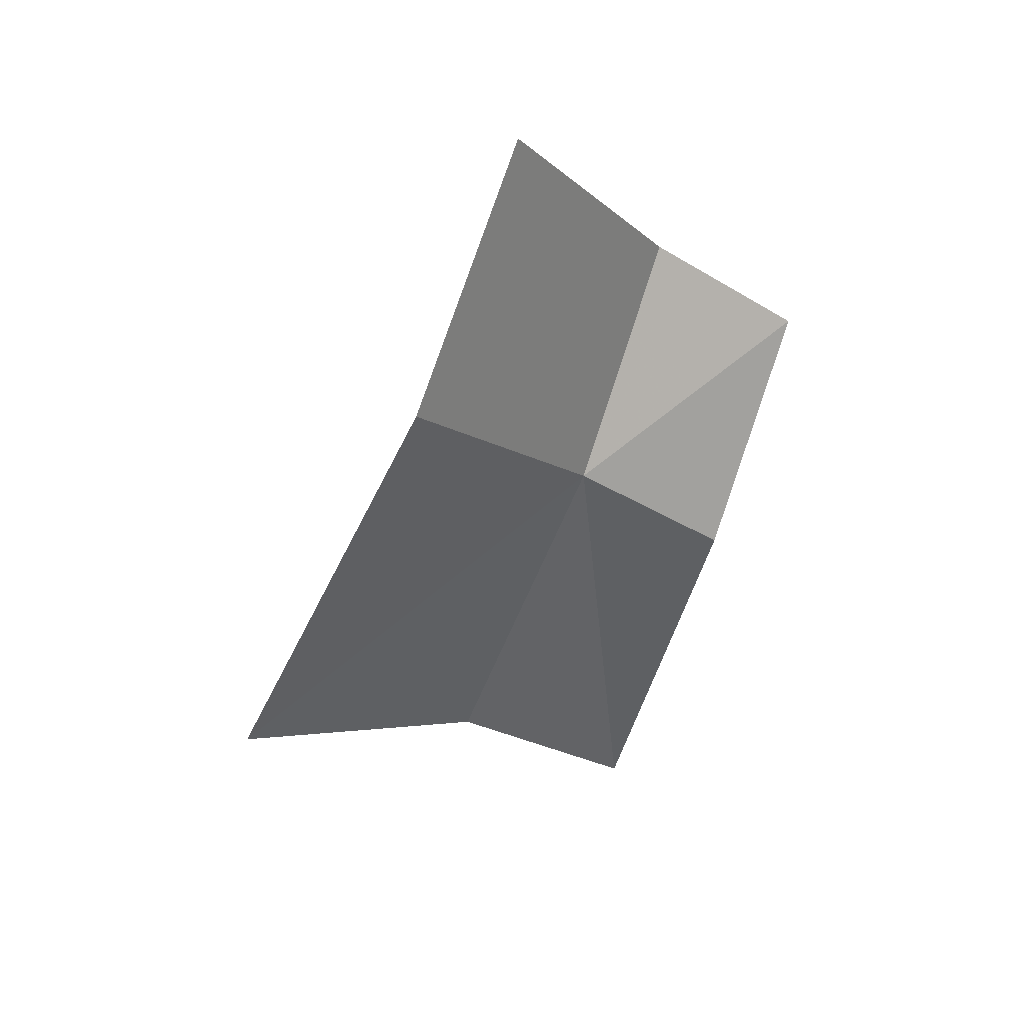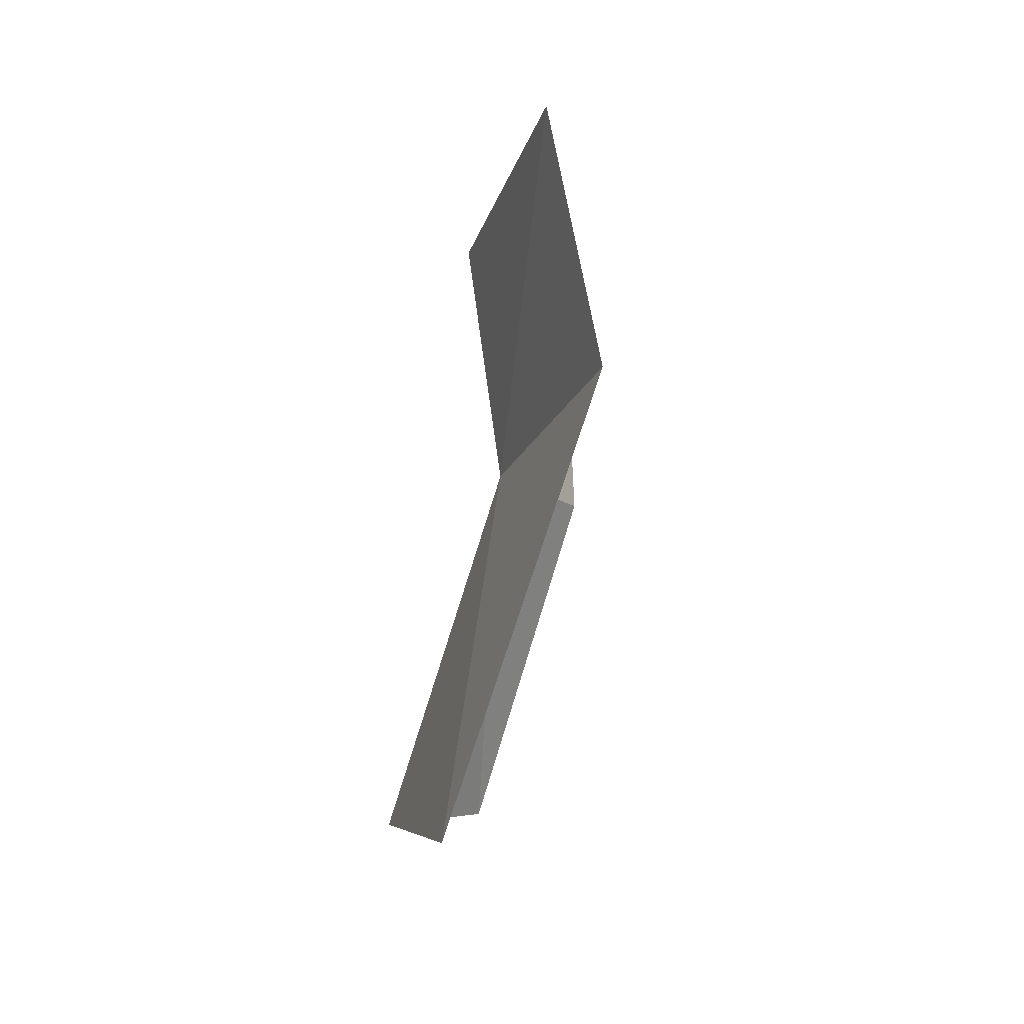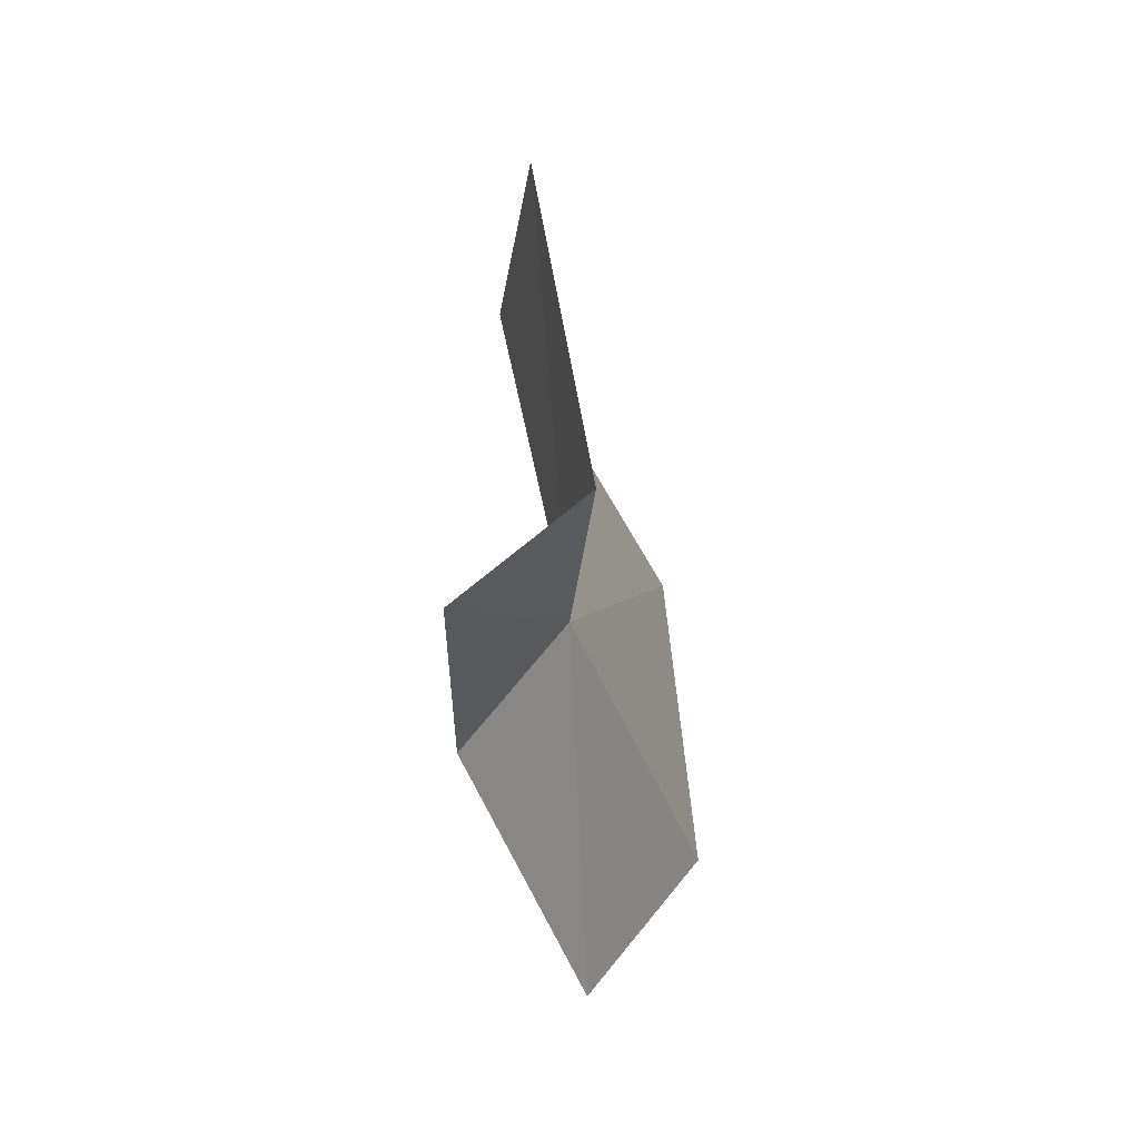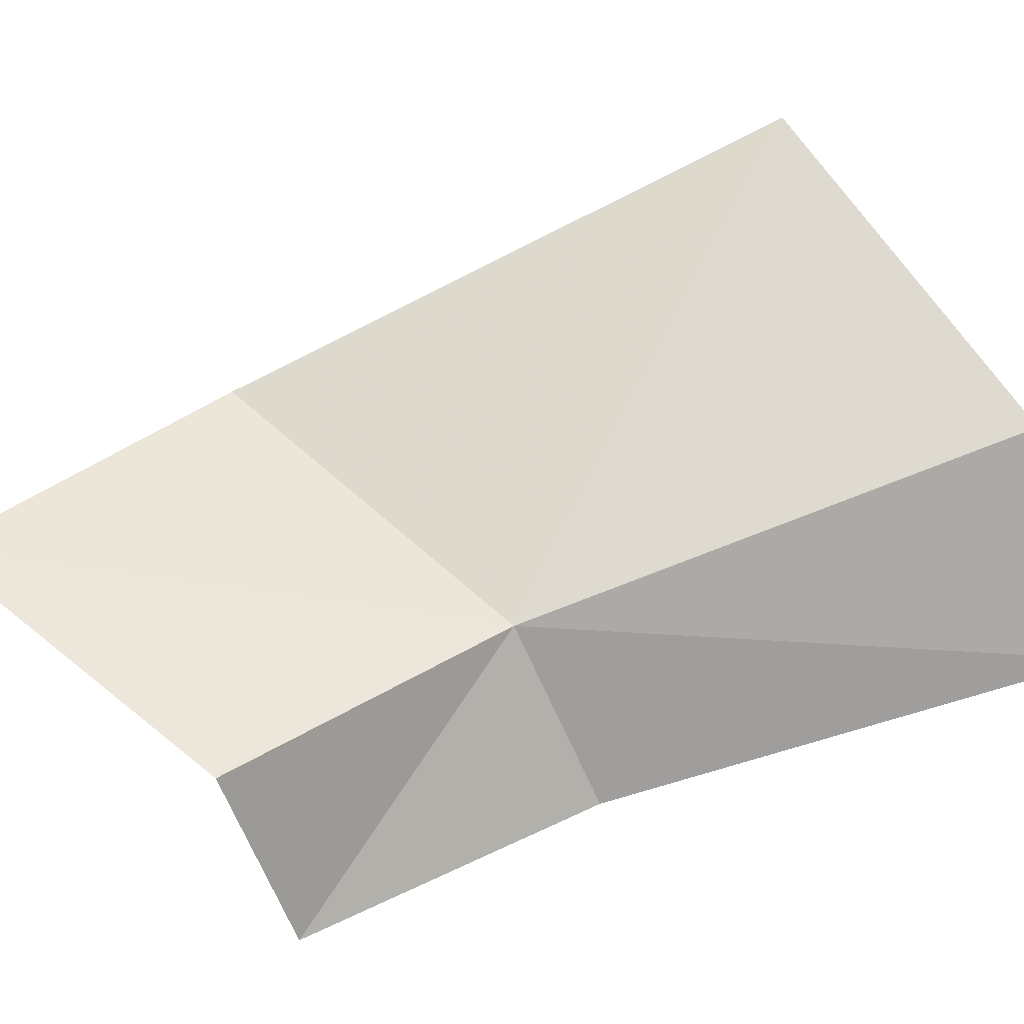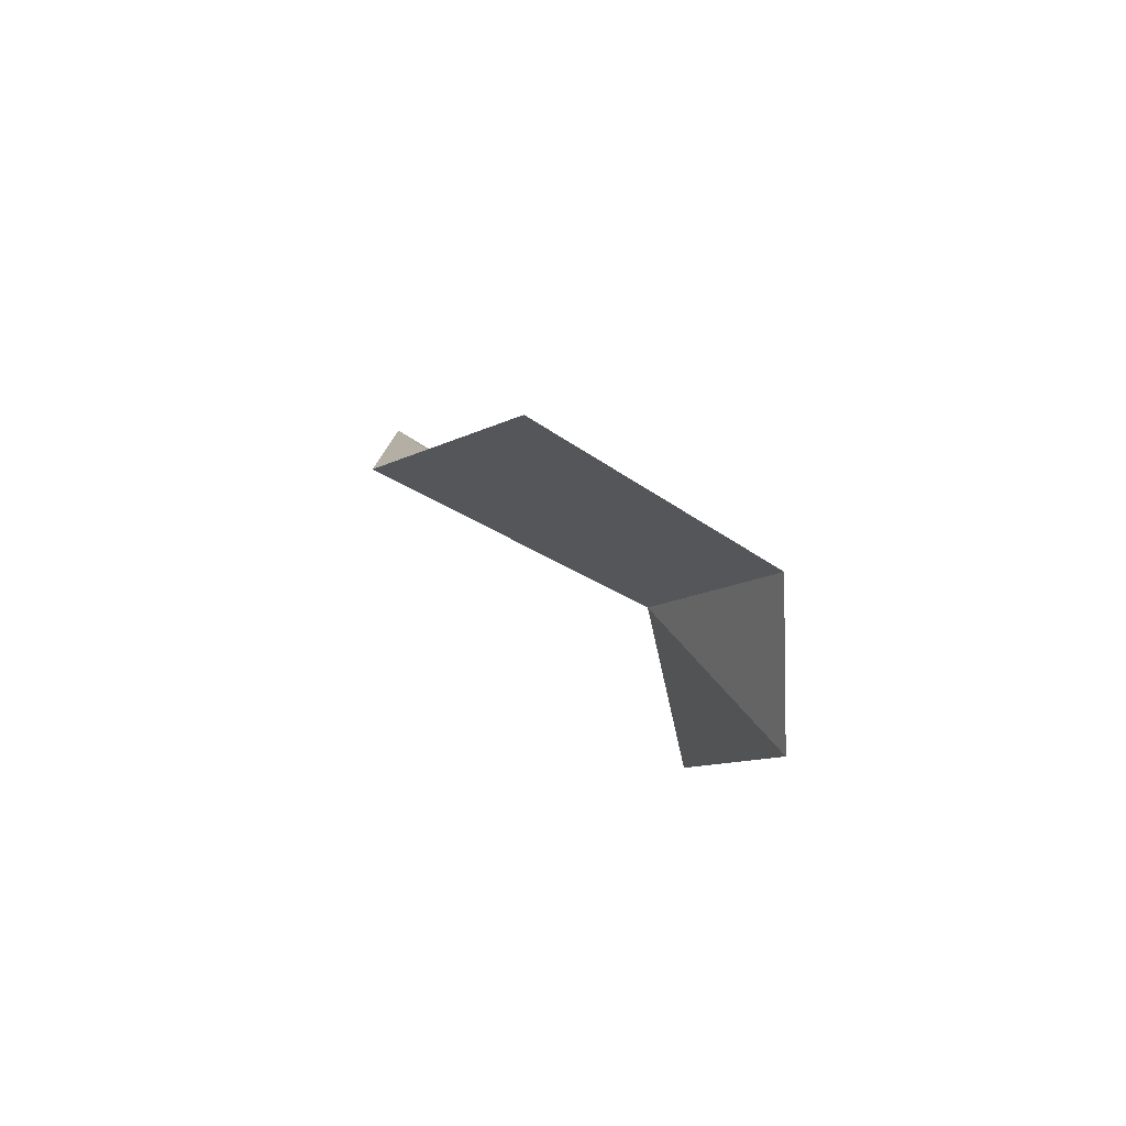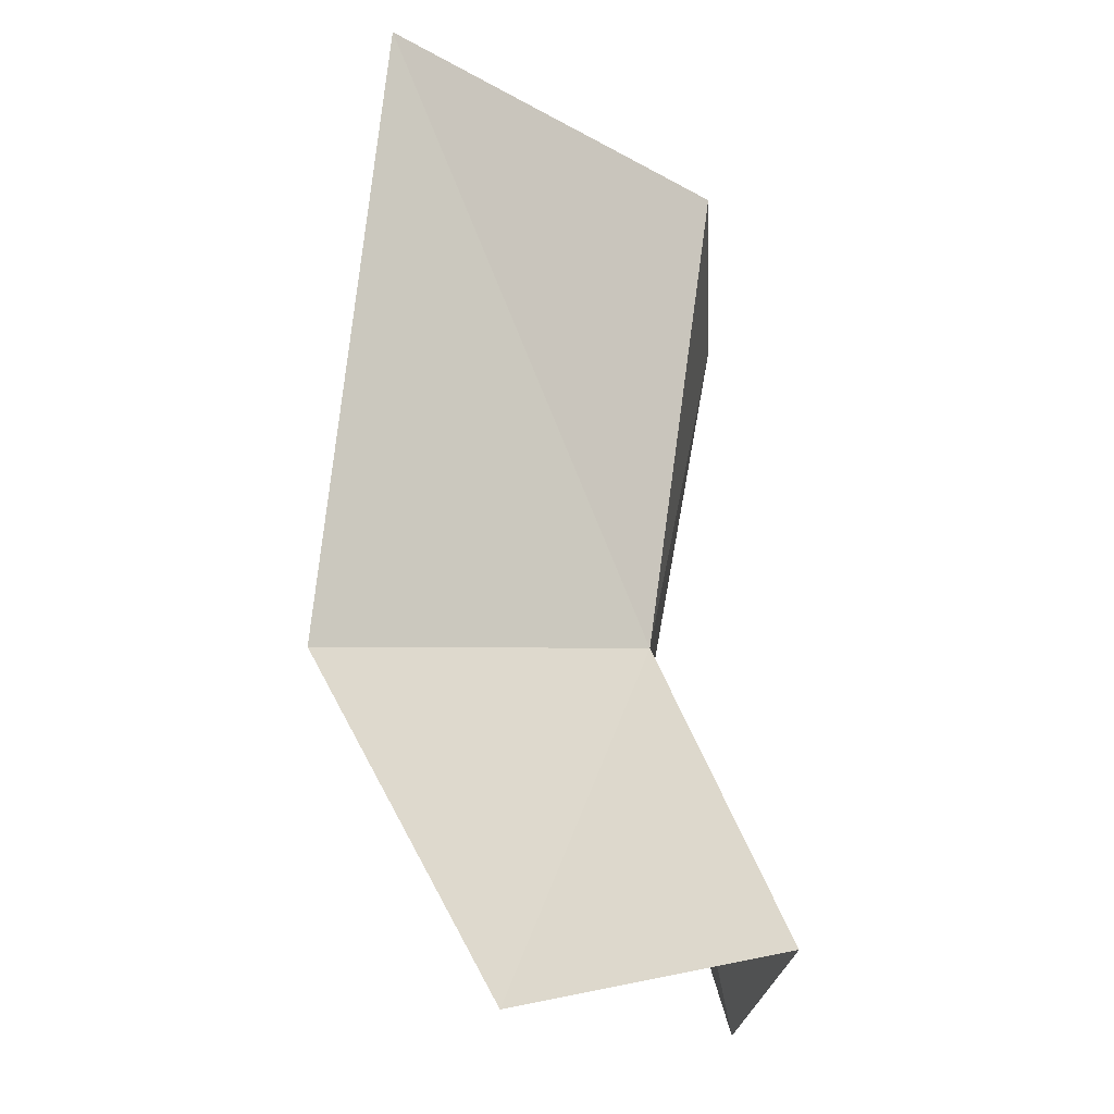
<metadata>
{"format":"obj","ext":"obj","renderer":"f3d","projection":"perspective","resolution":1024,"background":"white","views":[{"elev":29.9,"azim":-81.7,"up":"+Z"},{"elev":16.0,"azim":-144.6,"up":"+Z"},{"elev":38.4,"azim":43.1,"up":"+Z"},{"elev":14.4,"azim":76.6,"up":"+Y"},{"elev":71.7,"azim":-15.3,"up":"+Z"},{"elev":36.4,"azim":-0.2,"up":"+Y"}]}
</metadata>
<code>
v -0.4656 -0.193 -0.2057
v -0.4874 -0.1509 -0.2372
v -0.4591 -0.1758 -0.2522
v -0.4925 -0.1761 -0.1845
v -0.4588 -0.2182 -0.1848
v -0.4544 -0.201 -0.1774
v -0.4659 -0.2106 -0.2139
v -0.4582 -0.1977 -0.2591
v -0.4777 -0.1859 -0.1557
f 1 2 3
f 1 4 2
f 1 5 6
f 1 7 5
f 1 8 7
f 1 3 8
f 1 6 9
f 1 9 4

</code>
